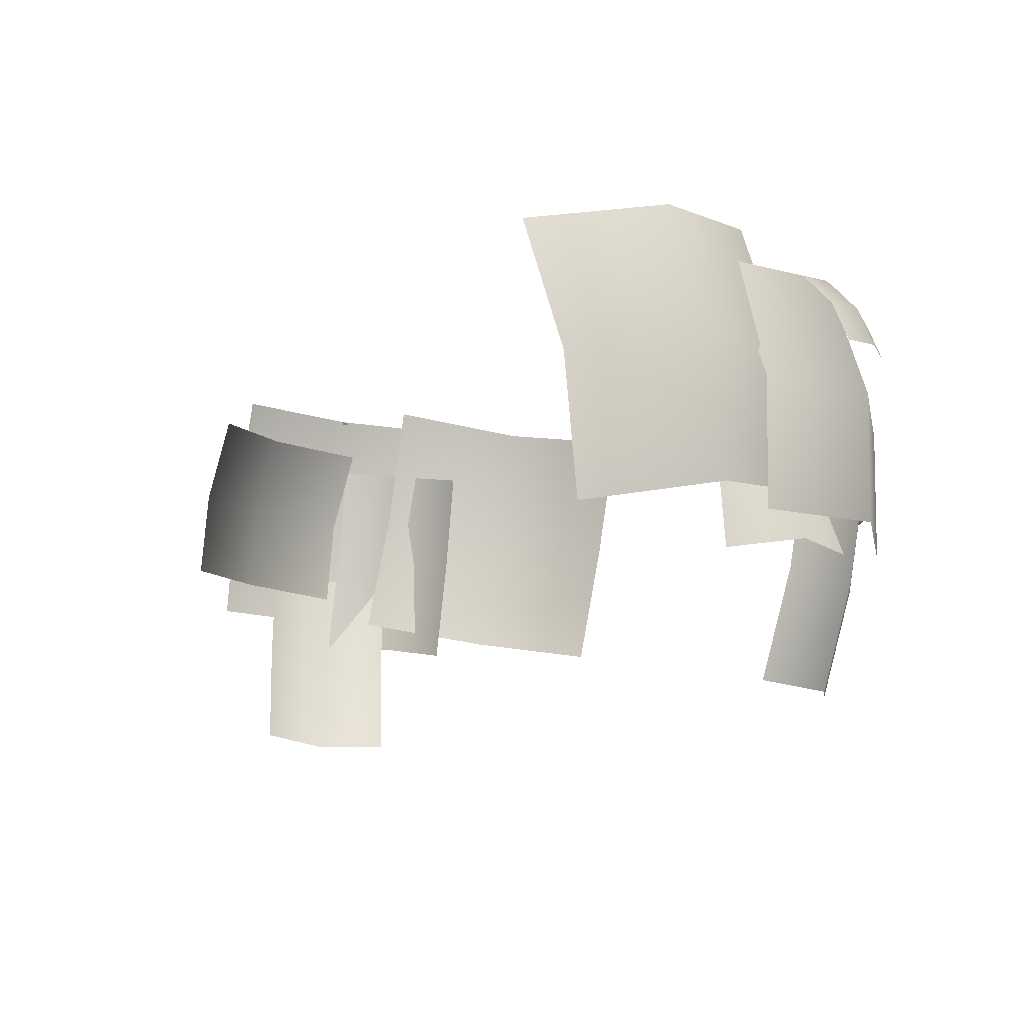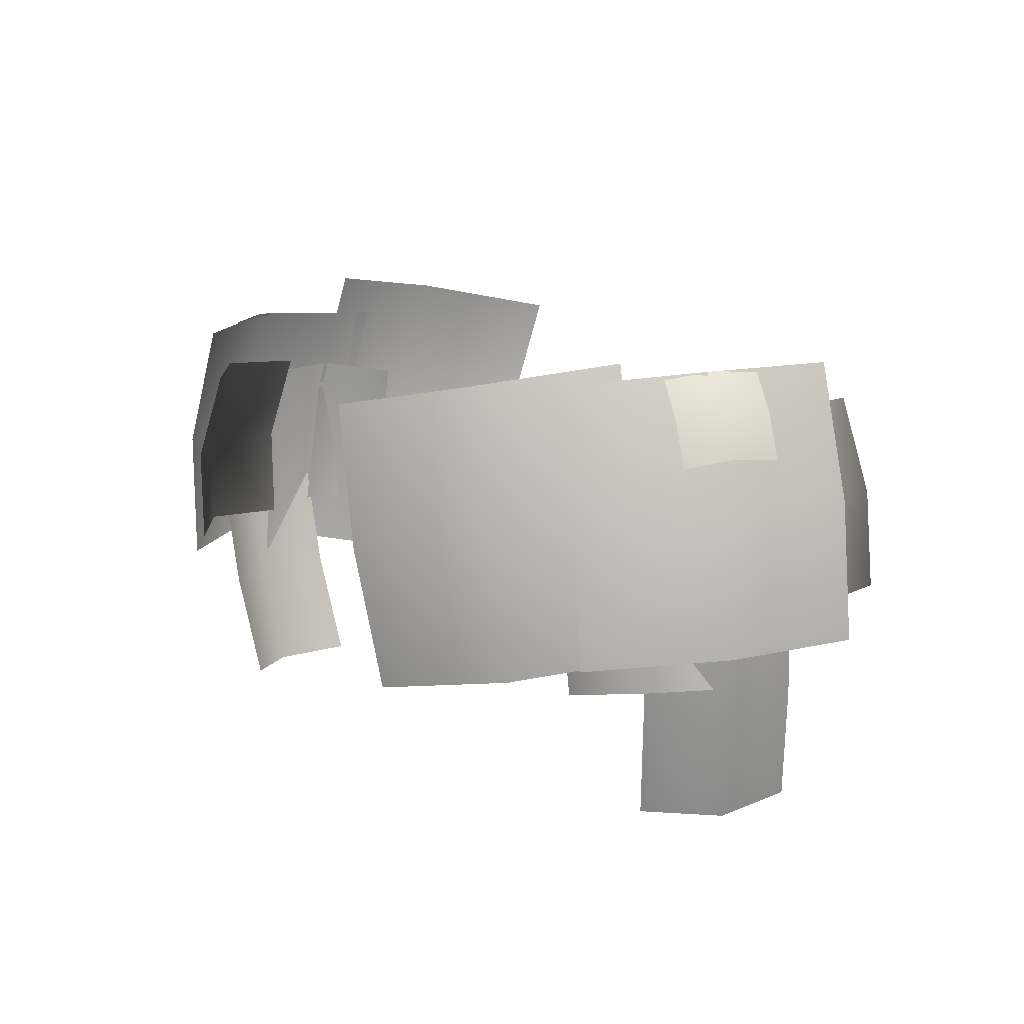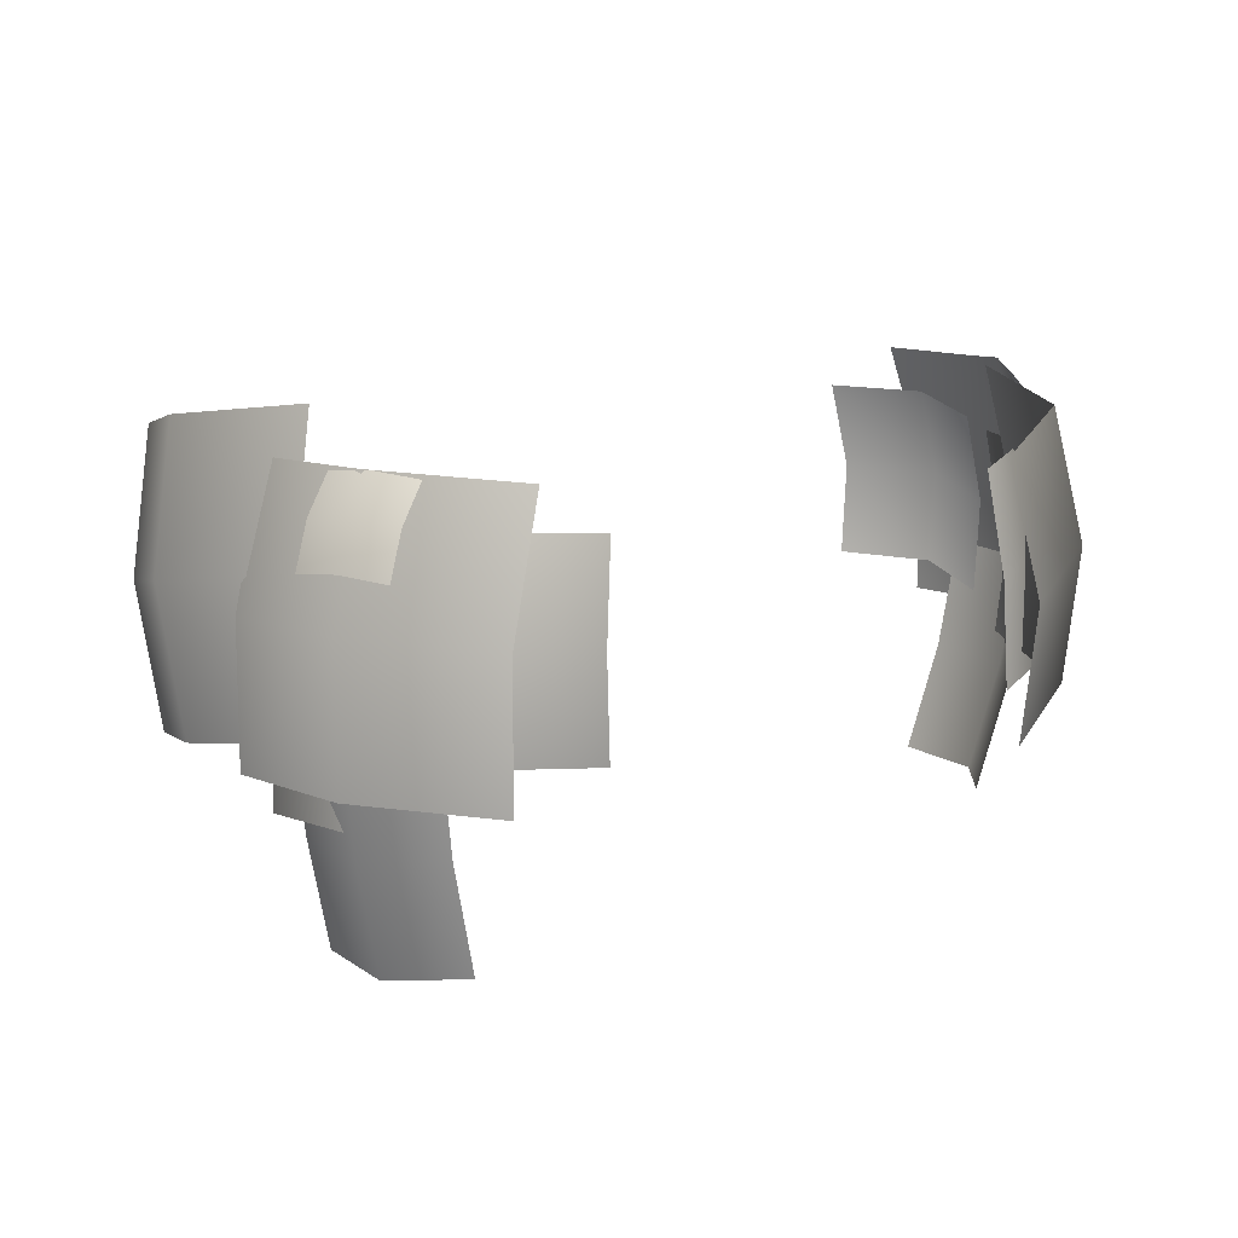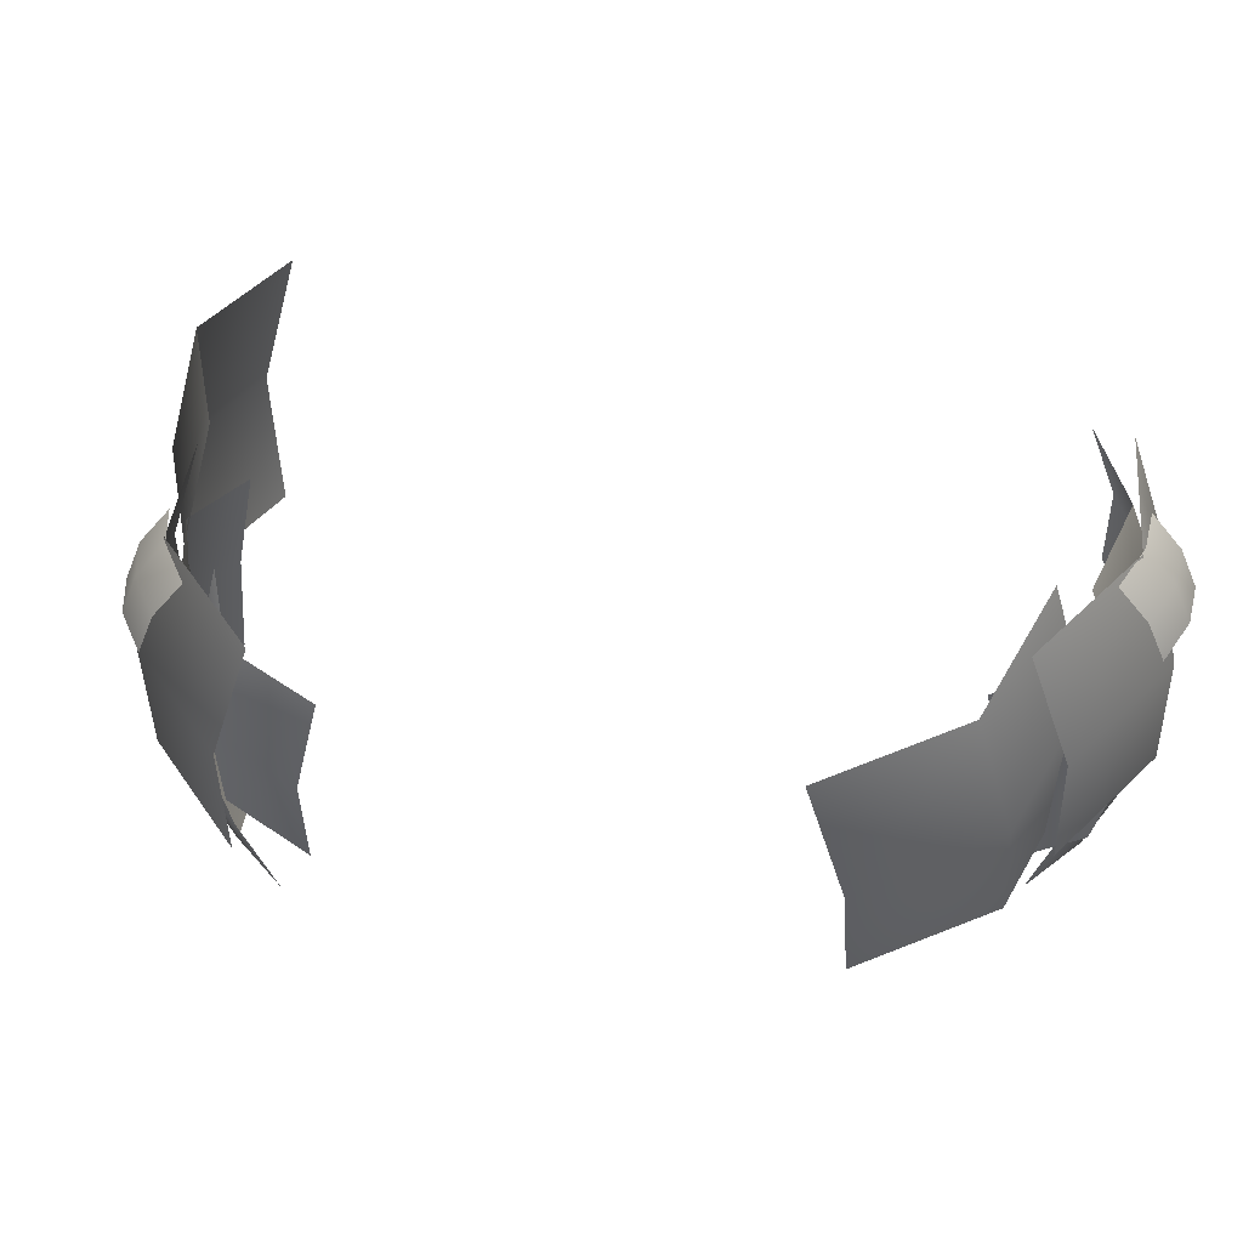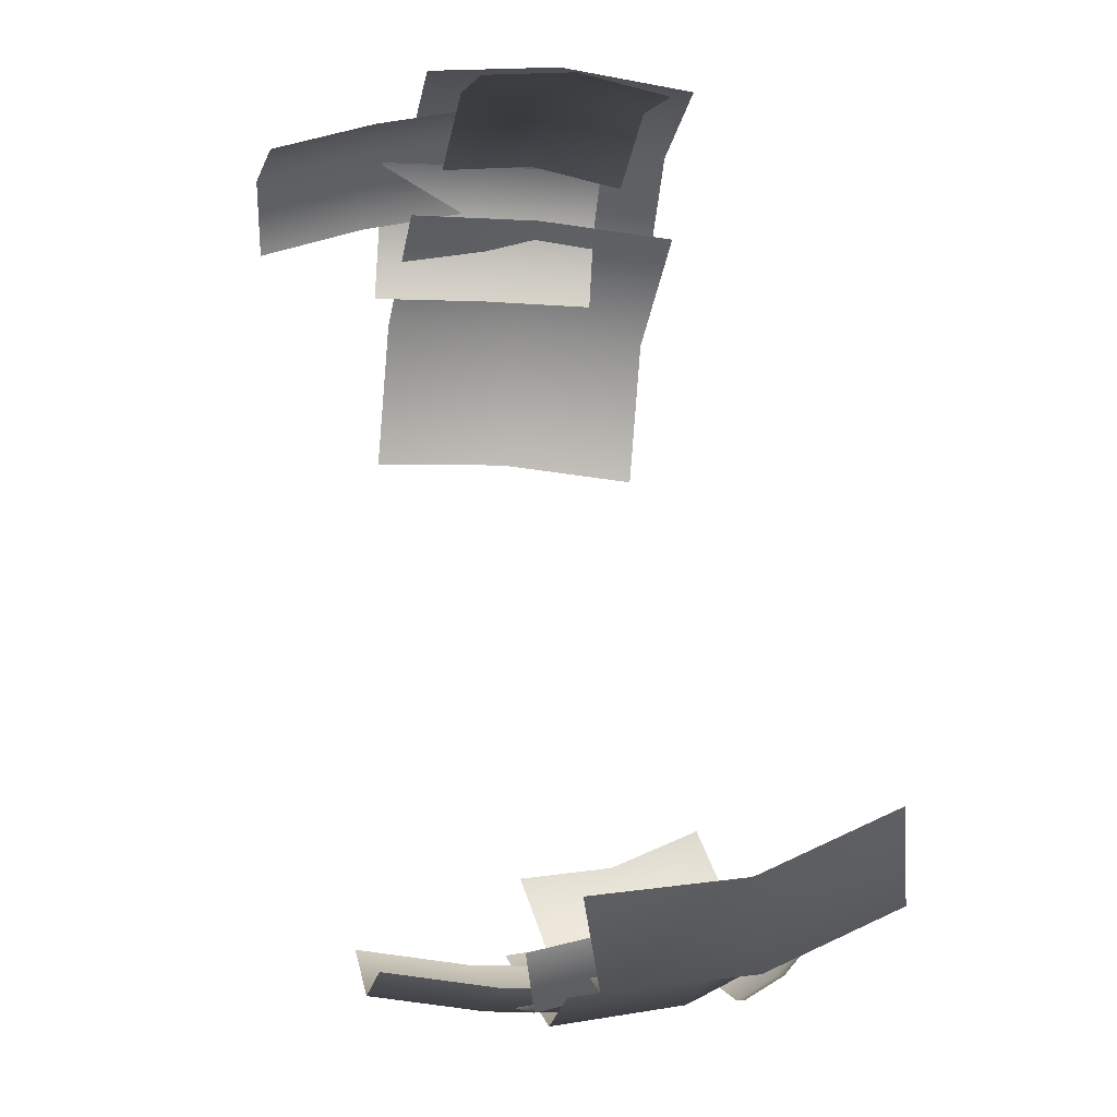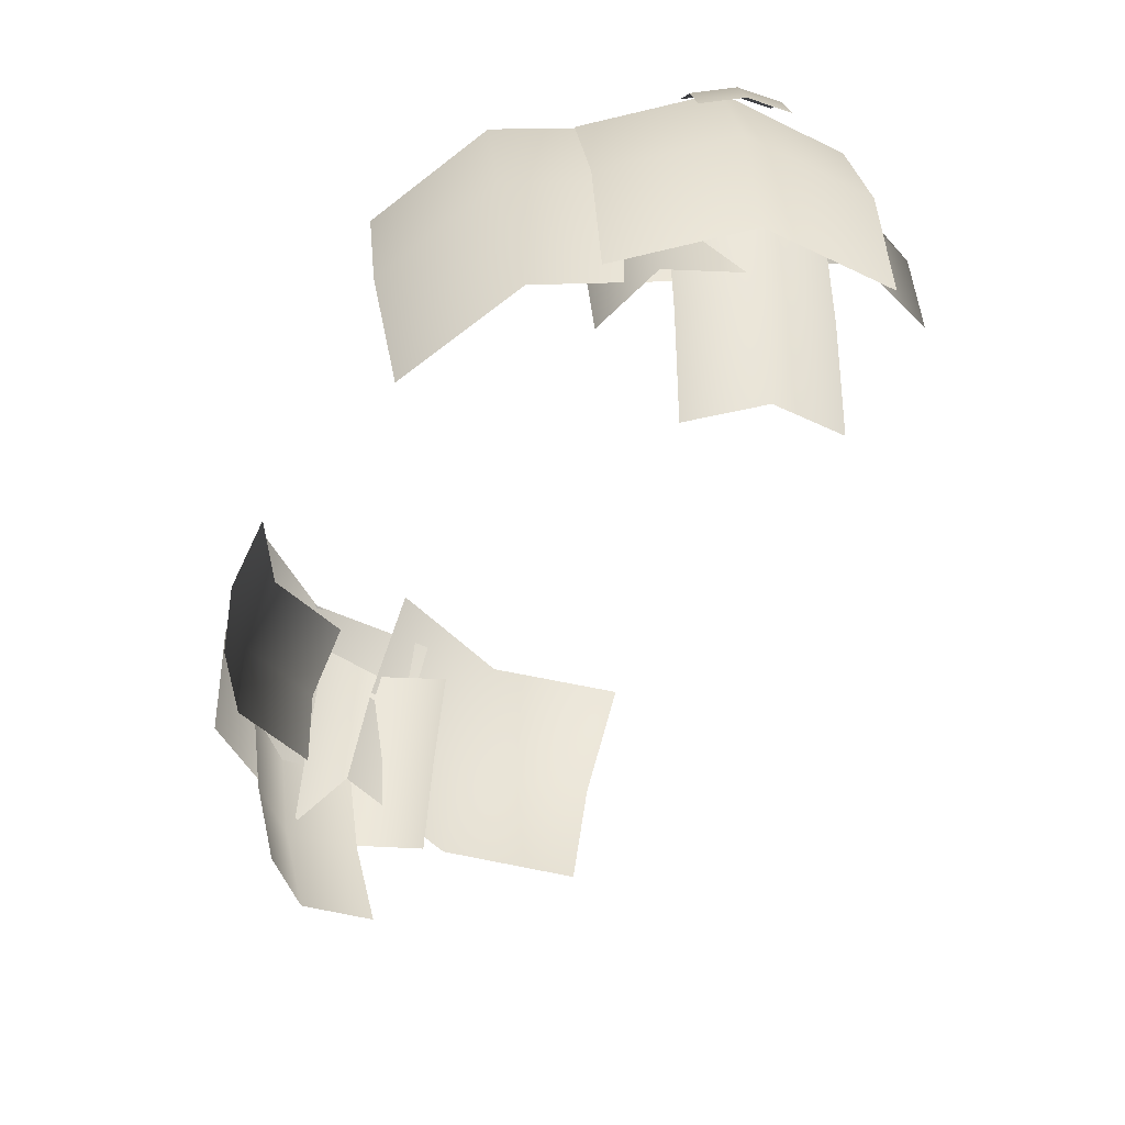
<metadata>
{"format":"obj","ext":"obj","renderer":"f3d","projection":"perspective","resolution":1024,"background":"white","views":[{"elev":-13.2,"azim":93.1,"up":"+Y"},{"elev":11.3,"azim":-80.7,"up":"+Y"},{"elev":12.4,"azim":179.8,"up":"+Y"},{"elev":48.1,"azim":-132.5,"up":"+Y"},{"elev":29.4,"azim":75.4,"up":"+Z"},{"elev":-43.9,"azim":-76.9,"up":"+Y"}]}
</metadata>
<code>
g default
v 4.696 5.289 -6.838
v 3.702 5.184 -8.174
v 2.041 5.264 -8.311
v 5.015 7.599 -7.451
v 4.021 7.494 -8.787
v 2.36 7.574 -8.925
v 5.197 9.947 -7.818
v 4.203 9.842 -9.154
v 2.542 9.923 -9.291
v 5.756 7.884 -6.098
v 5.54 8.099 -7.739
v 4.167 8.015 -8.682
v 5.682 10.29 -5.931
v 5.466 10.5 -7.572
v 4.093 10.42 -8.516
v 5.37 12.63 -5.621
v 5.154 12.85 -7.262
v 3.781 12.76 -8.205
v 3.585 9.179 -8.288
v 1.771 9.316 -9.361
v -0.3049 9.257 -8.976
v 3.634 11.18 -8.34
v 1.82 11.32 -9.413
v -0.2557 11.26 -9.027
v 3.571 13.1 -7.763
v 1.757 13.23 -8.836
v -0.3192 13.17 -8.45
v 6.201 8.577 -6.95
v 4.256 8.713 -9.231
v 1.294 8.532 -9.674
v 6.198 11.42 -6.991
v 4.253 11.56 -9.271
v 1.291 11.37 -9.715
v 5.756 14.13 -6.241
v 3.811 14.26 -8.521
v 0.8495 14.08 -8.964
v 4.421 14.16 -7.98
v 4.733 13.44 -8.53
v 4.914 12.56 -8.841
v 3.684 14.26 -8.592
v 3.996 13.55 -9.141
v 4.176 12.66 -9.452
v 2.777 14.14 -8.893
v 3.088 13.43 -9.443
v 3.269 12.55 -9.754
v 8.183 8.33 -3.113
v 7.276 8.912 -6.065
v 7.784 11.84 -5.825
v 8.691 11.25 -2.873
v 4.606 9.325 -7.67
v 5.114 12.25 -7.431
v 7.533 14.69 -5.006
v 8.439 14.11 -2.054
v 4.863 15.1 -6.611
v -8.126 5.558 2.543
v -8.184 5.574 4.21
v -6.972 5.738 5.346
v -8.758 7.882 2.654
v -8.816 7.899 4.321
v -7.605 8.062 5.457
v -9.129 10.24 2.655
v -9.187 10.25 4.323
v -7.976 10.42 5.459
v -8.492 8.057 1.118
v -9.348 8.374 2.514
v -8.864 8.405 4.111
v -8.33 10.45 0.8591
v -9.186 10.77 2.256
v -8.703 10.8 3.853
v -7.892 12.78 0.6418
v -8.748 13.1 2.039
v -8.265 13.13 3.635
v -8.164 9.571 4.082
v -7.417 9.851 6.038
v -5.555 9.864 7.035
v -8.235 11.57 3.946
v -7.488 11.85 5.902
v -5.626 11.86 6.899
v -7.825 13.45 3.397
v -7.078 13.73 5.353
v -5.216 13.74 6.35
v -9.371 8.776 1.454
v -9.277 9.129 4.432
v -7.24 9.108 6.635
v -9.394 11.61 1.282
v -9.299 11.97 4.259
v -7.263 11.95 6.462
v -8.581 14.29 0.7752
v -8.486 14.64 3.753
v -6.449 14.62 5.956
v -8.625 14.48 2.96
v -9.211 13.79 3.245
v -9.547 12.91 3.439
v -8.431 14.65 3.887
v -9.017 13.96 4.173
v -9.352 13.08 4.367
v -7.91 14.59 4.696
v -8.497 13.9 4.982
v -8.832 13.03 5.176
v -8.158 7.935 -2.793
v -9.43 8.517 0.02135
v -9.652 11.44 -0.4944
v -8.381 10.86 -3.308
v -8.489 8.93 2.991
v -8.711 11.85 2.475
v -8.922 14.29 -0.9432
v -7.65 13.71 -3.757
v -7.981 14.71 2.026
g Outhouse_vines:polySurface5270
f 1 2 5 4
f 2 3 6 5
f 4 5 8 7
f 5 6 9 8
f 10 11 14 13
f 11 12 15 14
f 13 14 17 16
f 14 15 18 17
f 19 20 23 22
f 20 21 24 23
f 22 23 26 25
f 23 24 27 26
f 28 29 32 31
f 29 30 33 32
f 31 32 35 34
f 32 33 36 35
f 37 38 41 40
f 38 39 42 41
f 40 41 44 43
f 41 42 45 44
f 46 47 48 49
f 47 50 51 48
f 49 48 52 53
f 48 51 54 52
f 55 56 59 58
f 56 57 60 59
f 58 59 62 61
f 59 60 63 62
f 64 65 68 67
f 65 66 69 68
f 67 68 71 70
f 68 69 72 71
f 73 74 77 76
f 74 75 78 77
f 76 77 80 79
f 77 78 81 80
f 82 83 86 85
f 83 84 87 86
f 85 86 89 88
f 86 87 90 89
f 91 92 95 94
f 92 93 96 95
f 94 95 98 97
f 95 96 99 98
f 100 101 102 103
f 101 104 105 102
f 103 102 106 107
f 102 105 108 106

</code>
